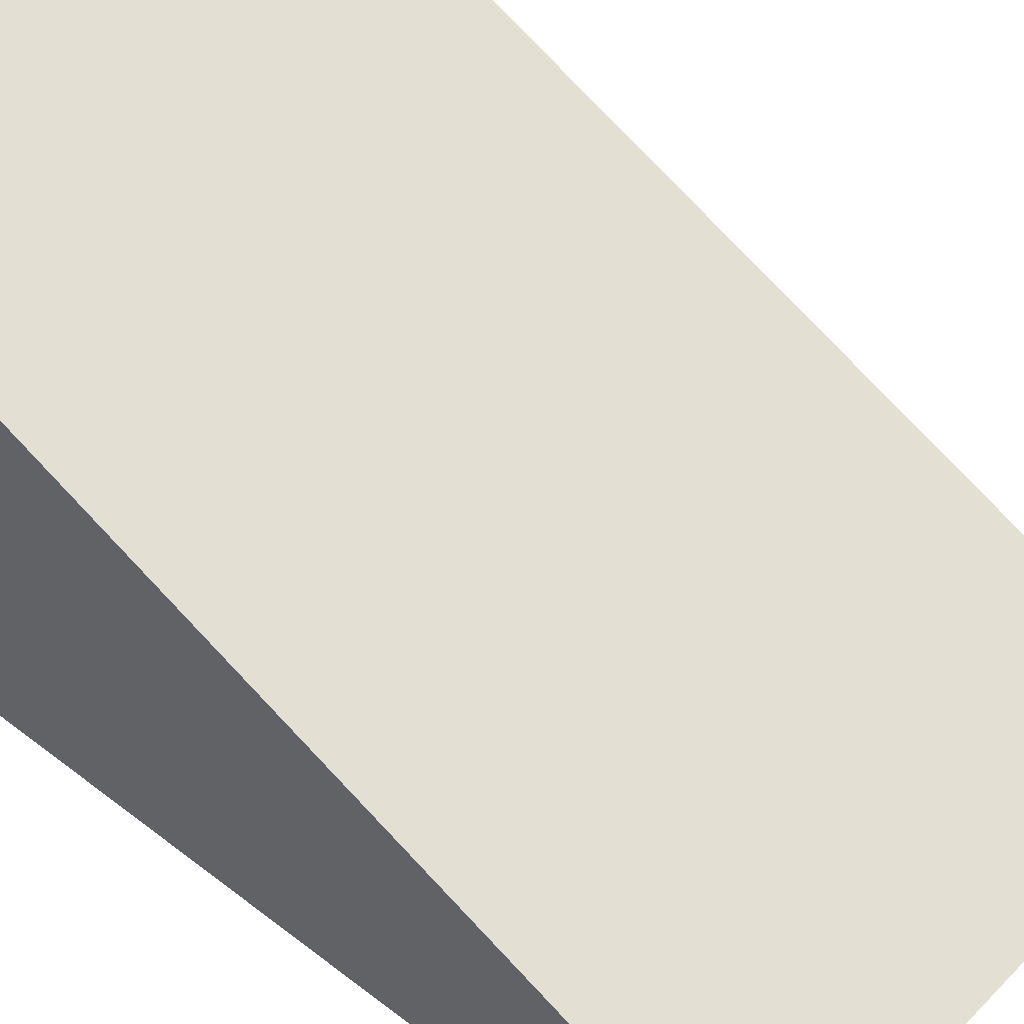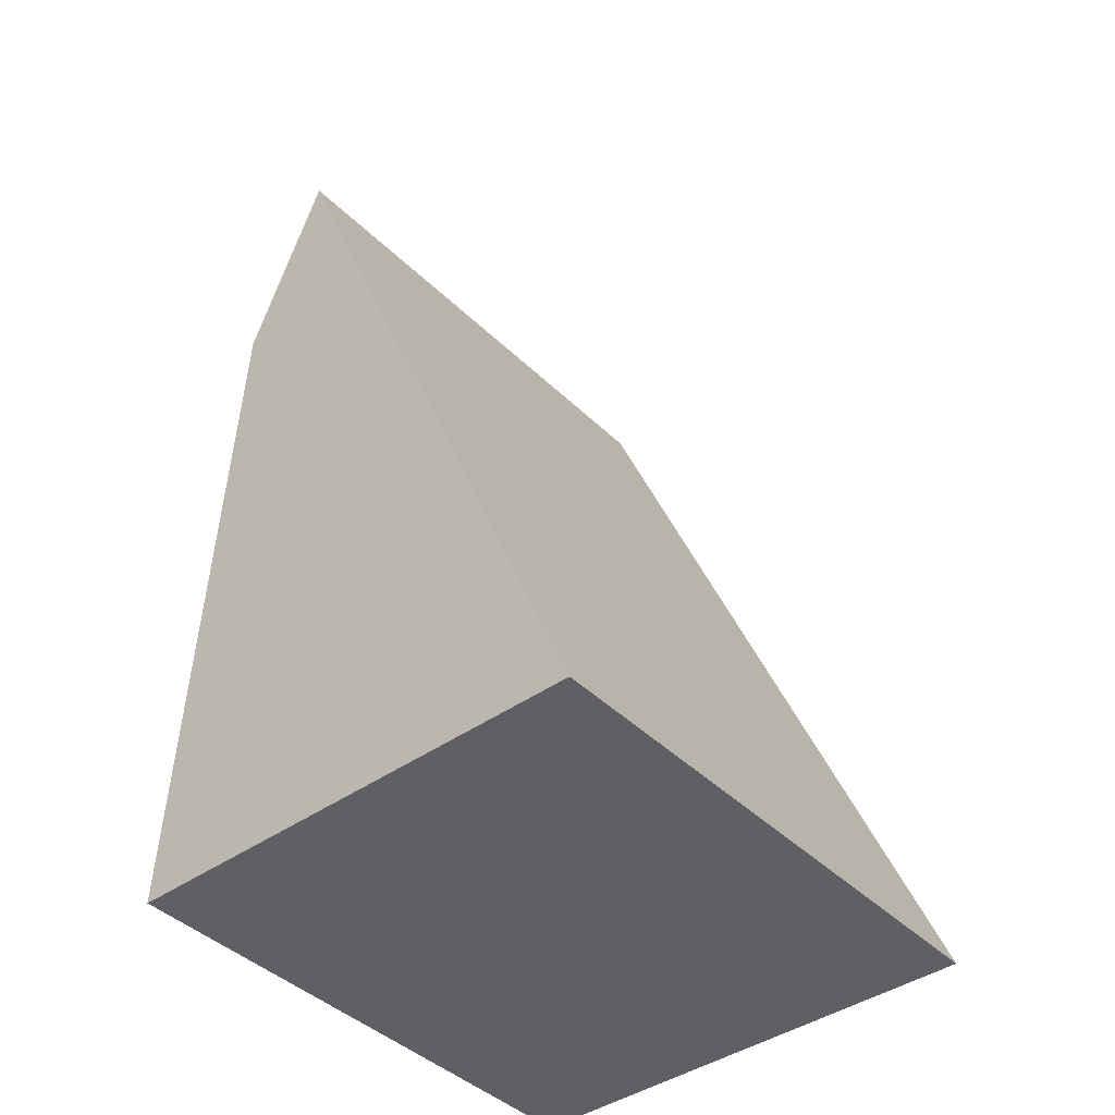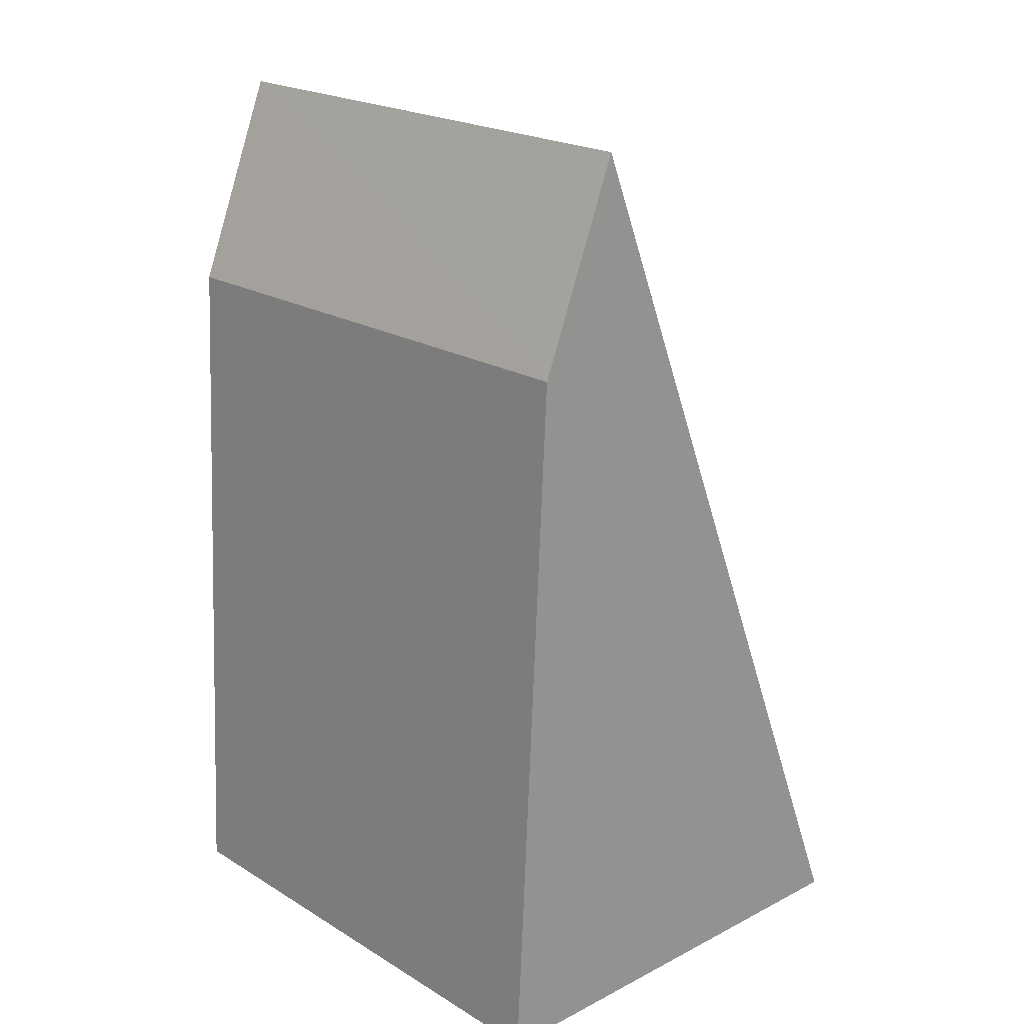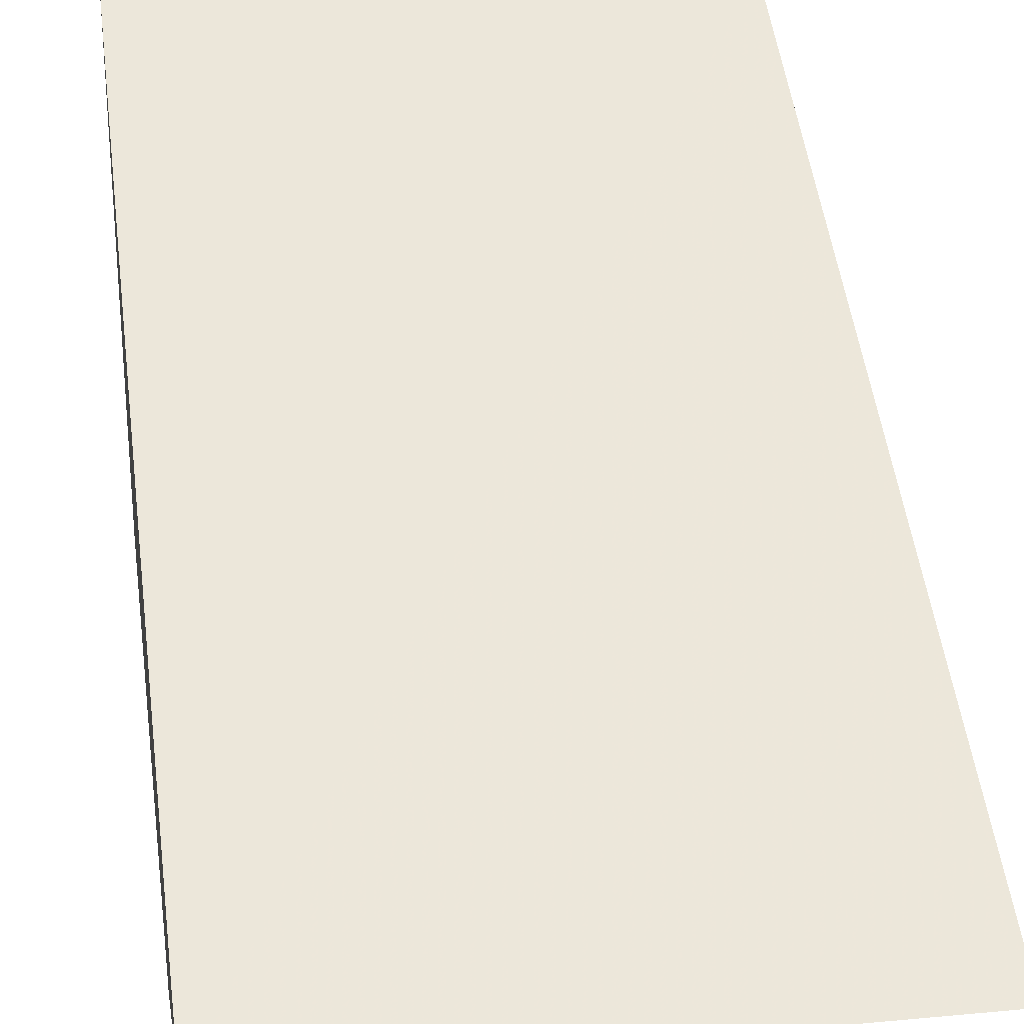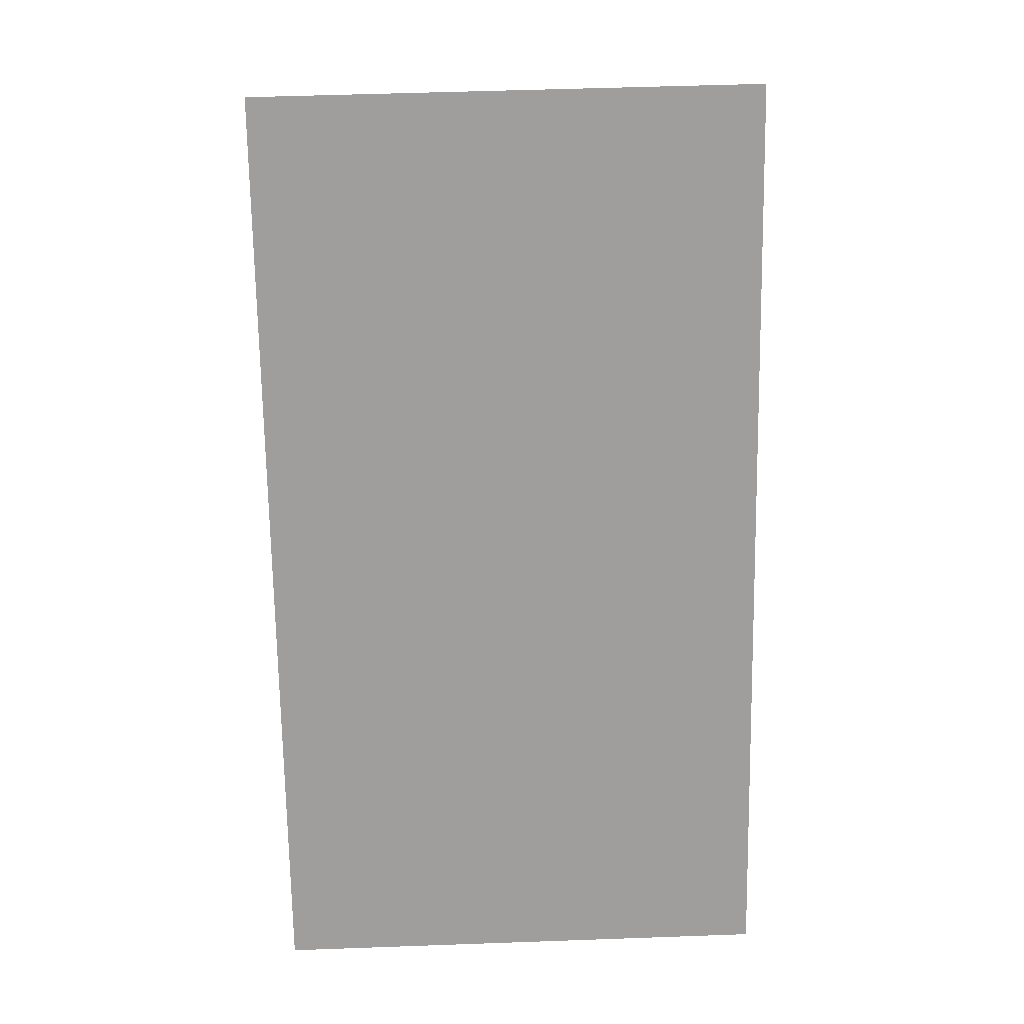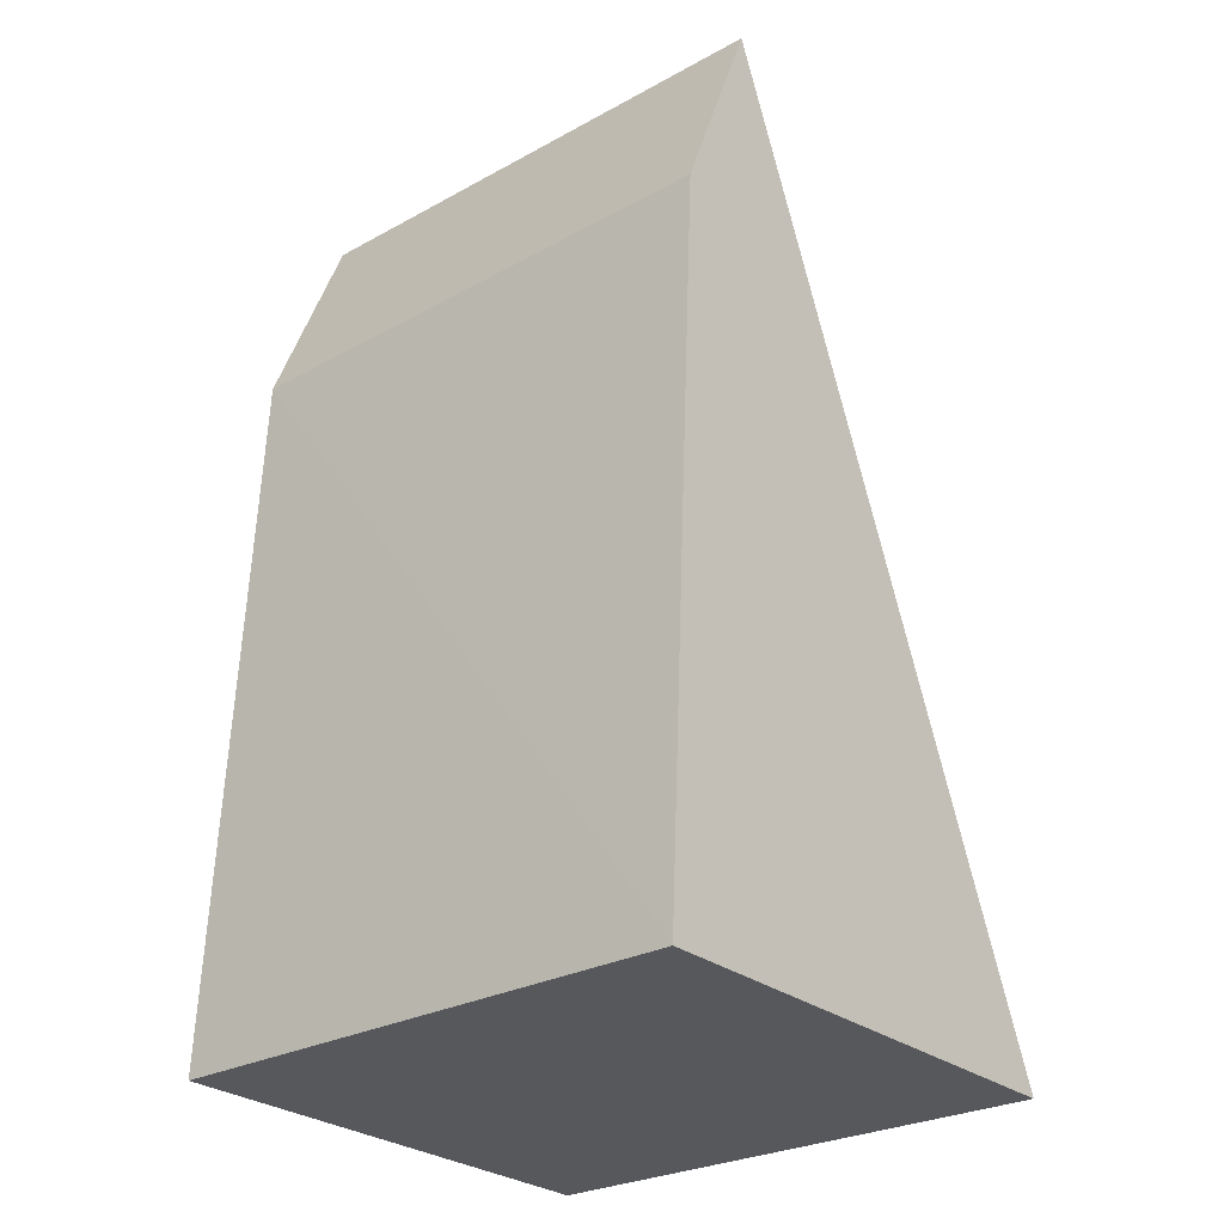
<metadata>
{"format":"obj","ext":"obj","renderer":"f3d","projection":"perspective","resolution":1024,"background":"white","views":[{"elev":48.5,"azim":-47.9,"up":"+Y"},{"elev":-43.0,"azim":131.0,"up":"+Z"},{"elev":21.0,"azim":46.7,"up":"+Z"},{"elev":27.8,"azim":-8.0,"up":"+Y"},{"elev":41.1,"azim":177.5,"up":"+Z"},{"elev":-27.0,"azim":40.6,"up":"+Z"}]}
</metadata>
<code>
v -0.02804 -0.03101 0.05352
v -0.02803 -0.03301 0.04848
v -0.02803 -0.02176 0.03055
v -0.04134 -0.02176 0.03055
v -0.04134 -0.033 0.04848
v -0.02802 -0.03393 0.03077
v -0.04132 -0.03098 0.05359
v -0.04134 -0.03388 0.03079
f 1 2 3
f 6 3 2
f 6 4 3
f 6 2 5
f 7 1 3
f 7 3 4
f 7 4 5
f 7 5 2
f 7 2 1
f 8 6 5
f 8 5 4
f 8 4 6

</code>
